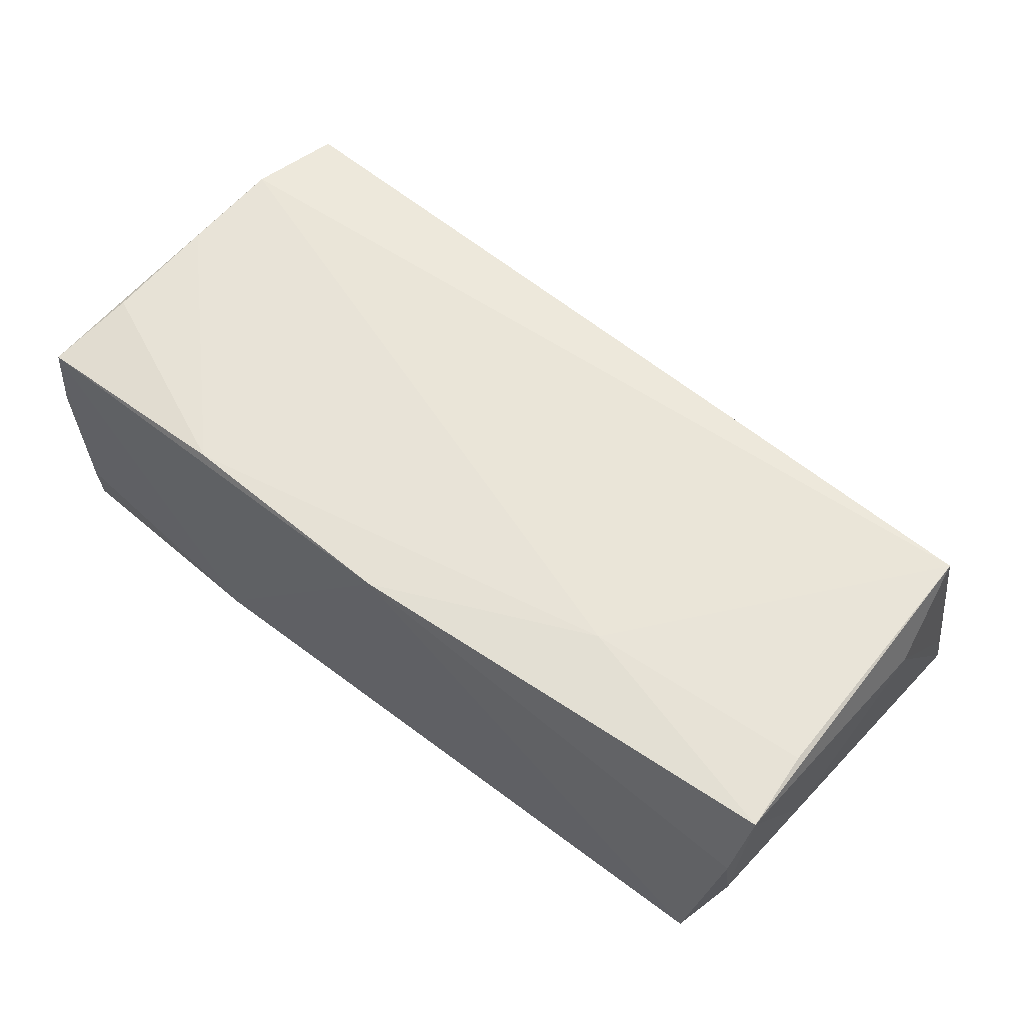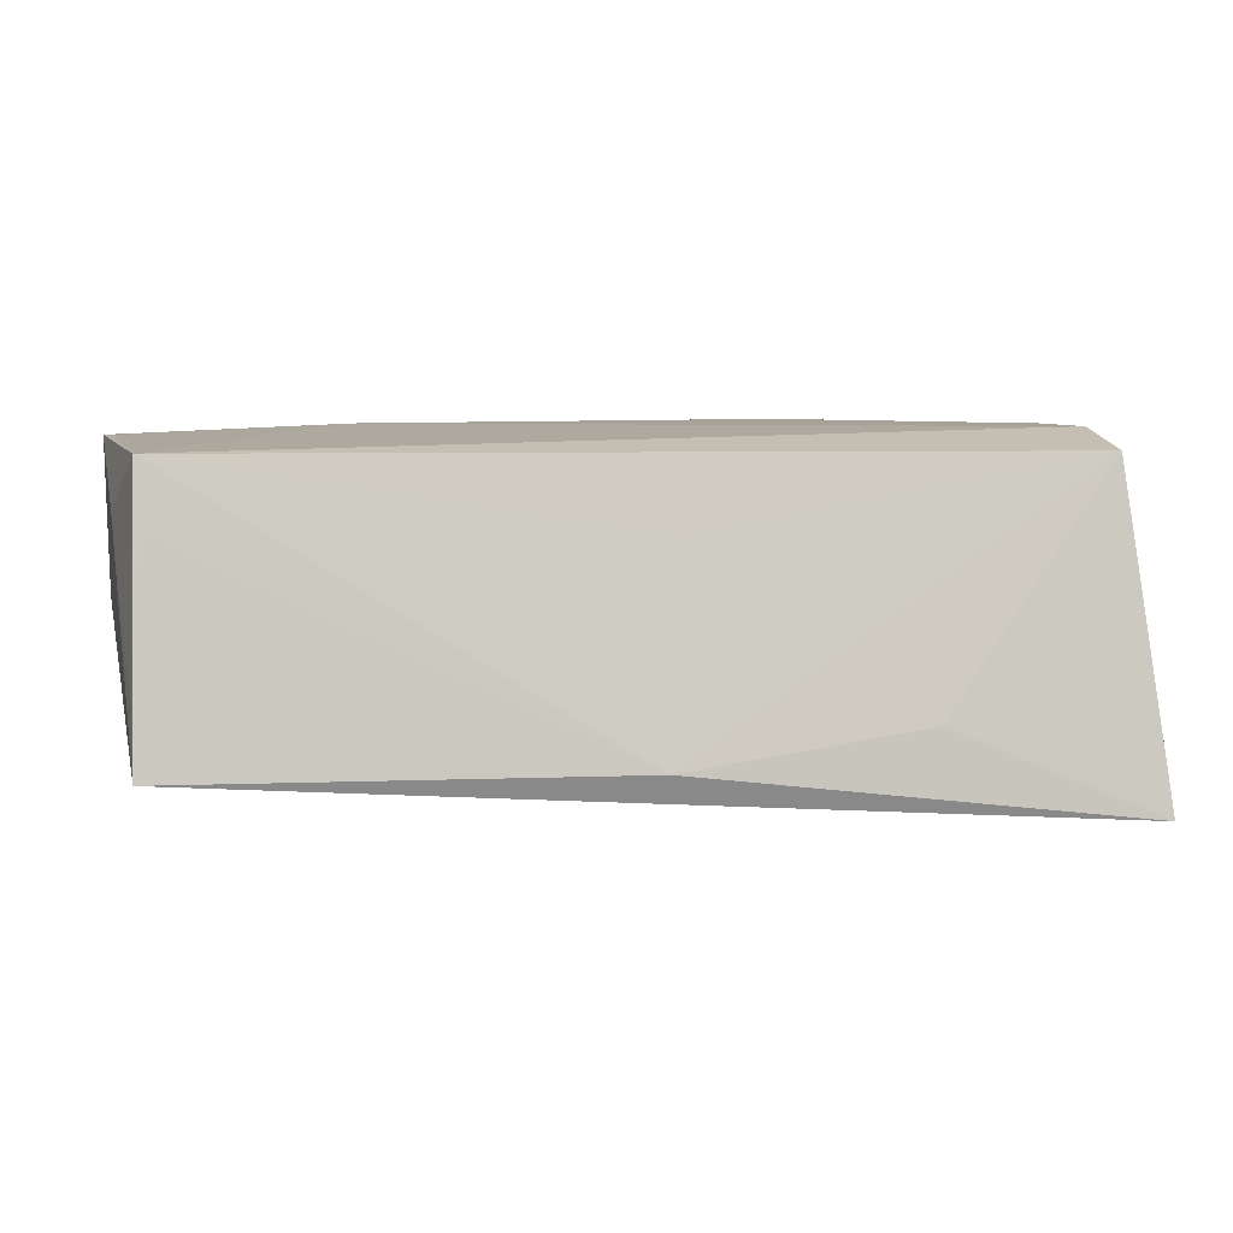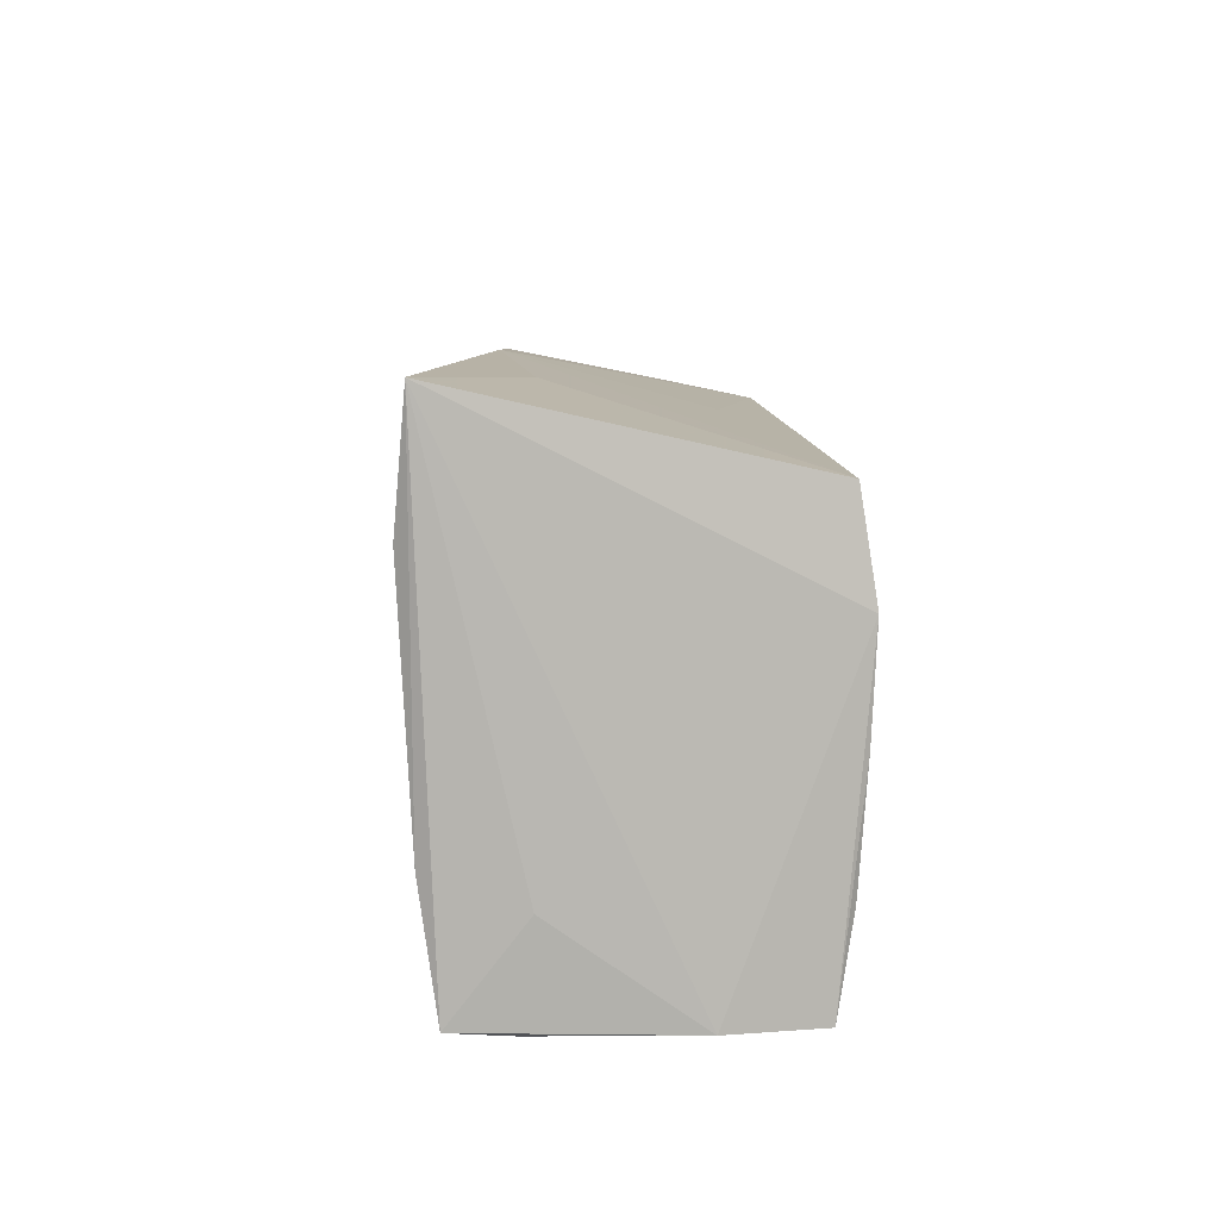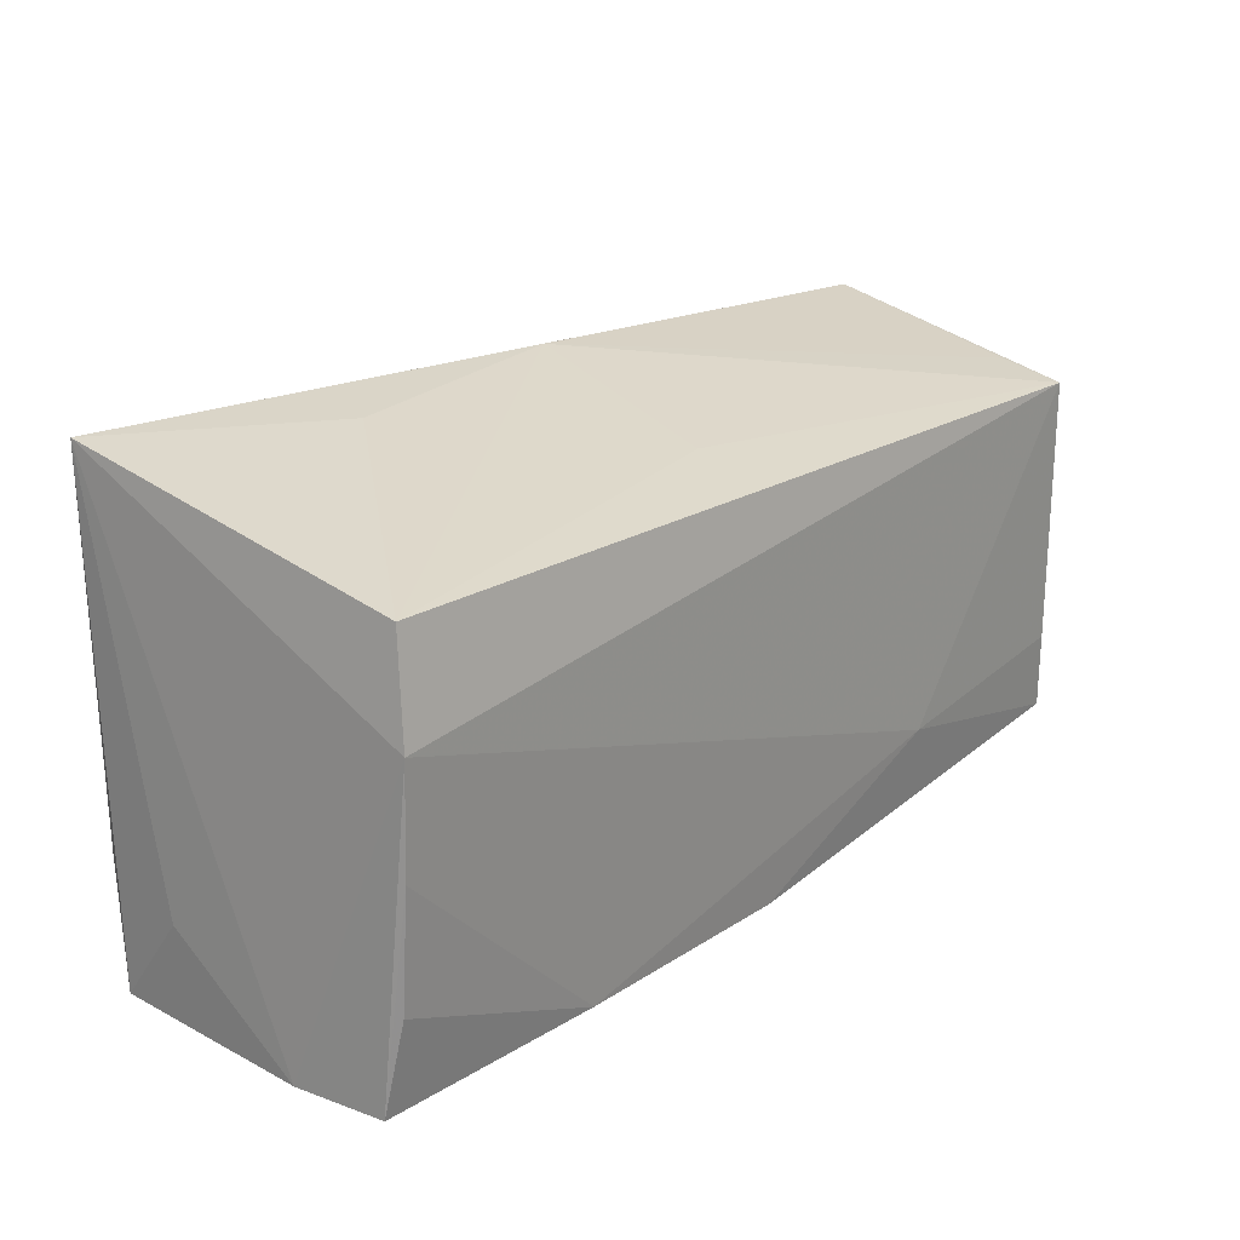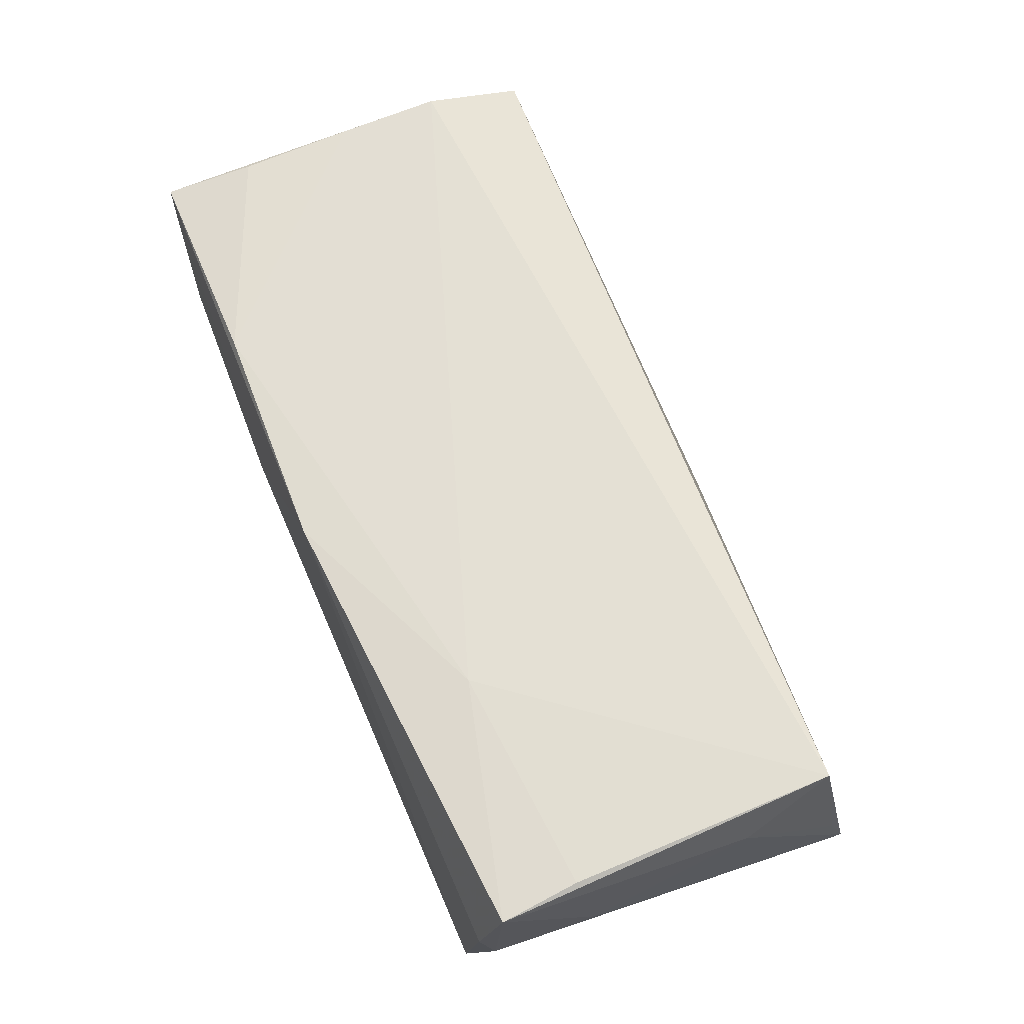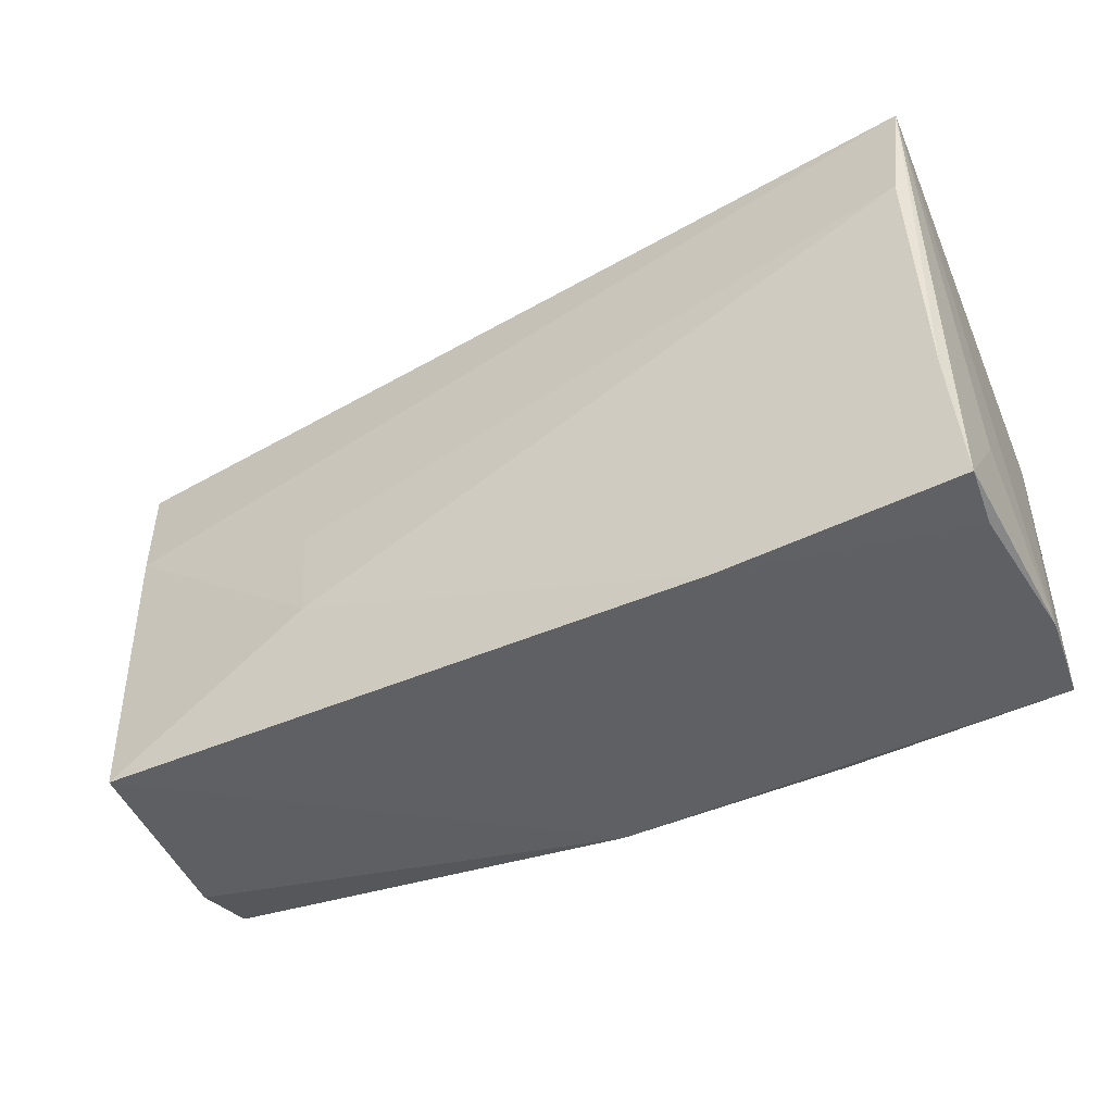
<metadata>
{"format":"obj","ext":"obj","renderer":"f3d","projection":"perspective","resolution":1024,"background":"white","views":[{"elev":58.7,"azim":40.8,"up":"+Z"},{"elev":9.1,"azim":166.3,"up":"+Z"},{"elev":9.6,"azim":-92.7,"up":"+Y"},{"elev":21.4,"azim":-49.2,"up":"+Y"},{"elev":66.0,"azim":69.0,"up":"+Z"},{"elev":-44.3,"azim":-152.3,"up":"+Y"}]}
</metadata>
<code>
v -0.0501 -0.02668 0.01621
v 0.05532 -0.01096 0.01892
v 0.05544 0.02425 -0.004358
v -0.04795 0.02129 0.01779
v -0.02373 -0.02667 -0.01746
v 0.05543 -0.02085 -0.001362
v 0.05186 -0.0236 -0.01521
v -0.05142 -0.0261 -0.01825
v -0.0518 -0.01548 -0.01009
v 0.003775 -0.02578 0.0184
v -0.04904 -0.002337 0.01897
v -0.05054 -0.02684 -0.01159
v -0.04913 0.009862 0.0195
v 0.05568 -0.02283 0.00915
v 0.05409 0.02191 0.01206
v -0.05056 -0.01192 -0.02024
v -0.02401 -0.02578 0.01828
v -0.0511 0.03026 -0.02046
v 0.05636 0.0101 0.01299
v 0.05636 -0.02015 0.01826
v 0.05436 0.02032 0.0195
v 0.02896 -0.01396 0.0195
v -0.02556 0.02851 -0.009335
v -0.04897 -0.01596 0.01802
v -0.05156 -0.0267 0.005724
v 0.003484 0.02943 -0.01265
v 0.05635 -0.008526 0.001606
v 0.05555 0.02662 -0.01149
v 0.0256 -0.01043 -0.01793
v 0.02692 0.001628 -0.01731
v -0.04983 0.01616 -0.02171
v 0.05324 0.01182 -0.01429
v 0.0008447 0.02323 0.01029
f 9 18 8
f 18 16 8
f 11 1 24
f 24 17 11
f 1 17 24
f 11 17 22
f 13 1 11
f 13 4 18
f 21 4 13
f 11 22 13
f 13 22 21
f 18 4 23
f 19 21 20
f 20 27 19
f 27 28 19
f 31 16 18
f 31 29 16
f 32 28 7
f 7 29 32
f 18 28 32
f 5 8 16
f 5 29 7
f 16 29 5
f 5 12 8
f 1 12 5
f 20 21 2
f 2 22 20
f 21 22 2
f 20 22 10
f 10 22 17
f 10 14 20
f 7 14 10
f 10 5 7
f 10 17 1
f 1 5 10
f 6 14 7
f 7 28 6
f 6 28 27
f 6 27 20
f 20 14 6
f 33 4 21
f 26 33 21
f 26 28 18
f 18 23 26
f 26 23 4
f 4 33 26
f 3 28 21
f 21 19 3
f 3 19 28
f 30 31 18
f 18 32 30
f 29 31 30
f 30 32 29
f 25 12 1
f 8 12 25
f 9 8 25
f 25 18 9
f 1 13 25
f 25 13 18
f 21 28 15
f 15 26 21
f 28 26 15

</code>
